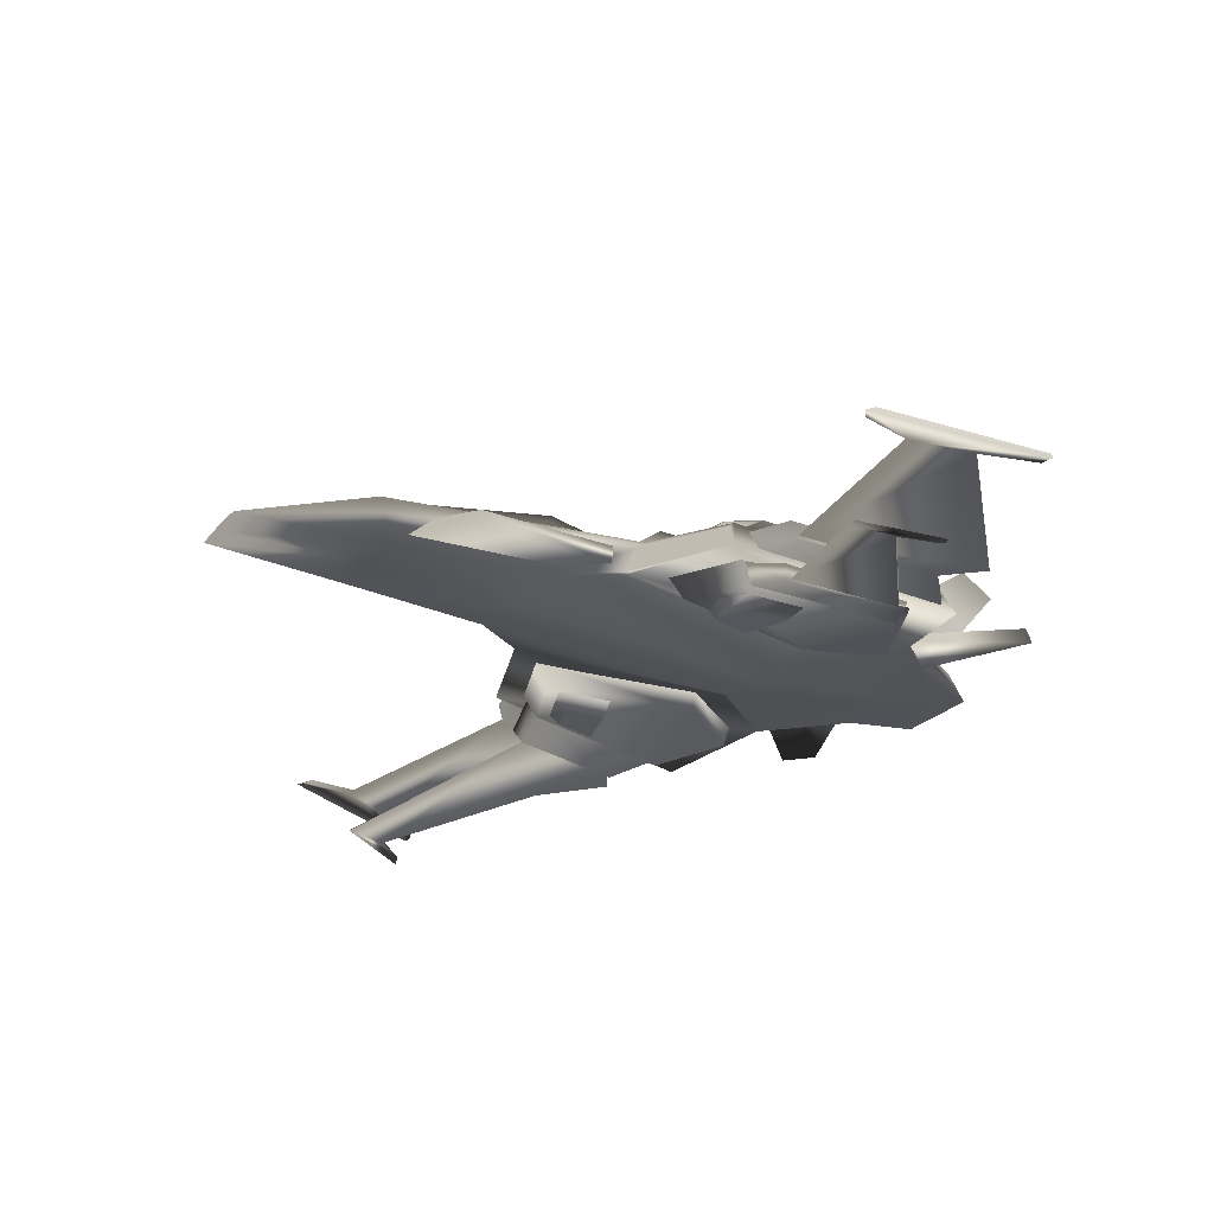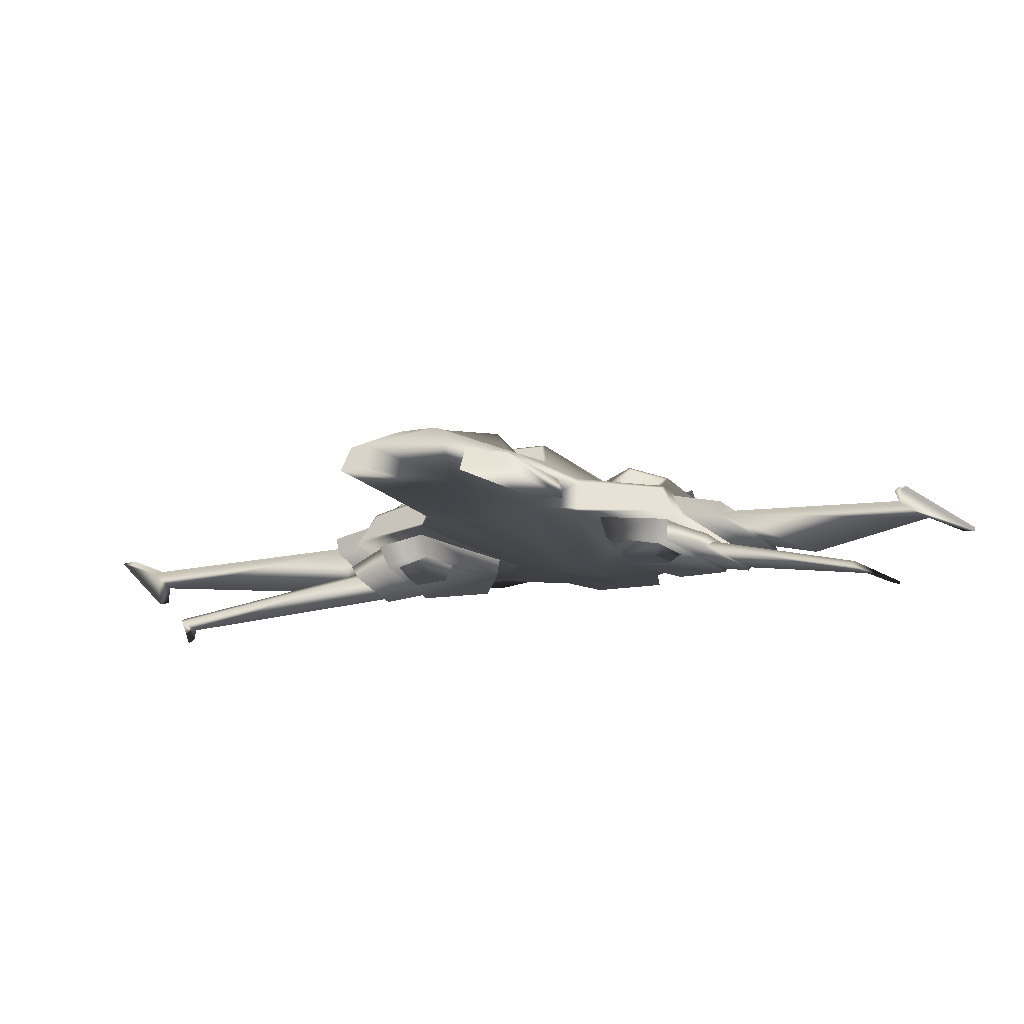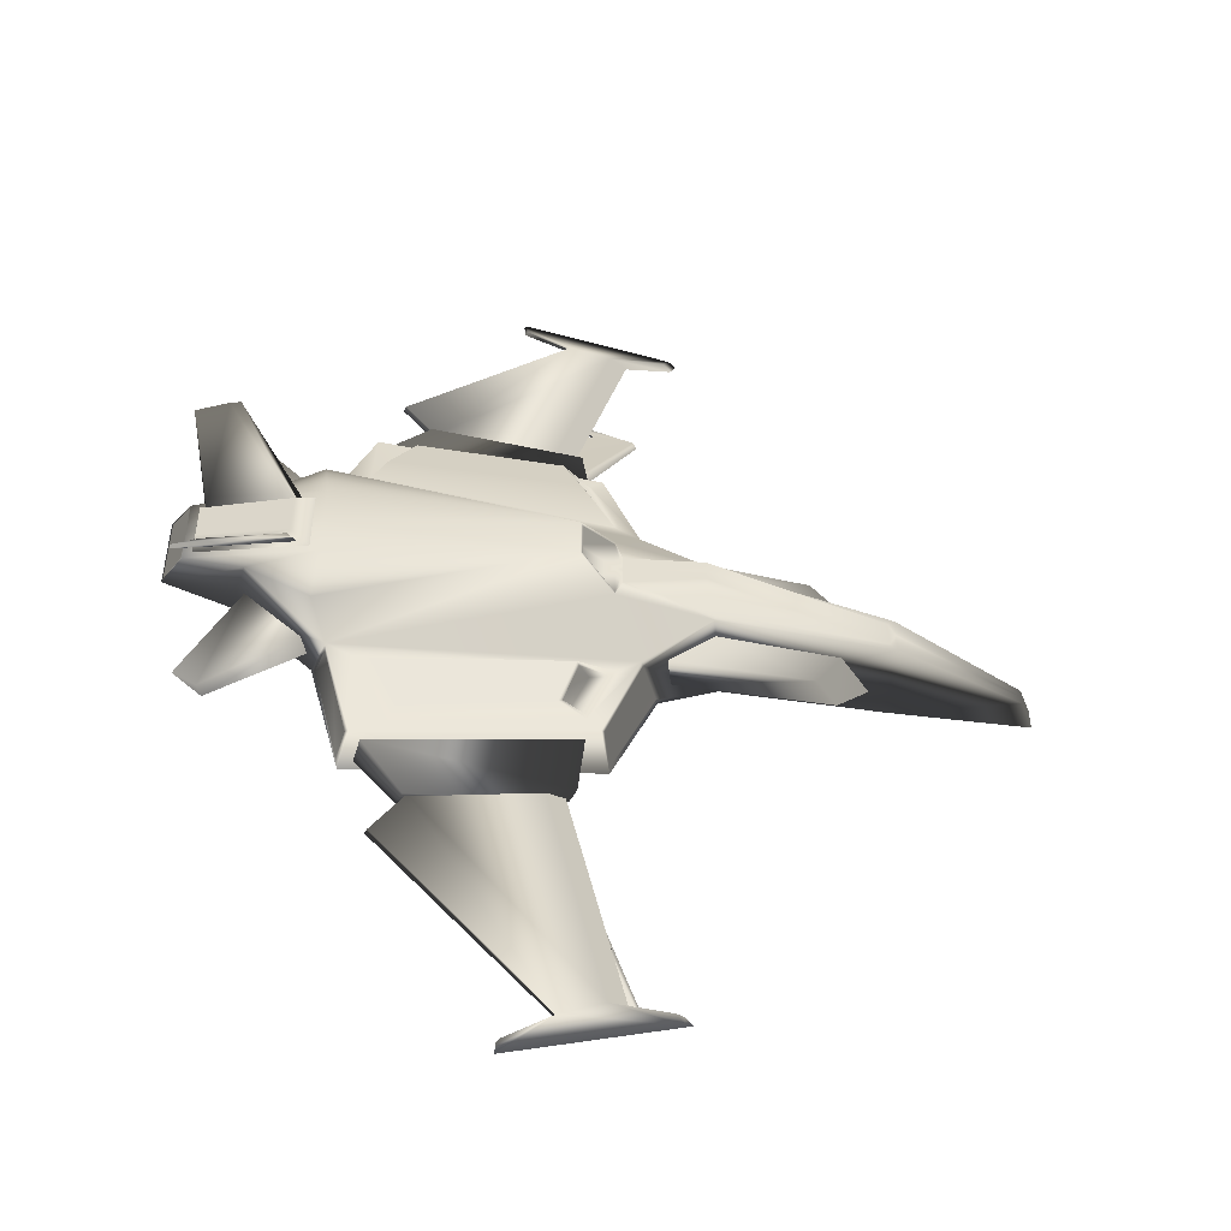
<metadata>
{"format":"obj","ext":"obj","renderer":"f3d","projection":"perspective","resolution":1024,"background":"white","views":[{"elev":-27.9,"azim":-36.0,"up":"+Y"},{"elev":-15.0,"azim":-68.8,"up":"+Y"},{"elev":-48.3,"azim":170.0,"up":"+Z"}]}
</metadata>
<code>
v  -48.2 -7.226 1.391
v  48.2 0.4609 4.657
v  -46.35 -4.123 1.015
v  46.37 3.777 4.277
v  -48.2 -7.226 -0
v  48.2 0.4609 -0
v  46.37 3.777 -0
v  -46.35 -4.123 -0
v  -11.72 -2.923 6.727
v  -30.5 -4.526 4.911
v  -30.46 2.392 2.324
v  1.225 6.63 4.269
v  -30.52 -4.209 -0
v  -11.9 -4.27 -0
v  40.23 -0.08012 -0
v  1.225 6.63 -0
v  -30.47 2.396 -0
v  20.1 -3.556 -0
v  -4.879 -2.159 10.64
v  -2.256 2.816 9.884
v  -9.822 4.856 4.17
v  20.1 -0.8306 6.939
v  27.26 0.6875 23.38
v  1.814 1.921 20.03
v  0.2051 -2.265 21.89
v  27.89 -2.994 25.26
v  32.36 7.859 4.791
v  32.36 7.859 -0
v  5.573 10.25 -0
v  30.63 2.831 13.35
v  31.65 -1.04 13.5
v  5.573 10.25 2.427
v  32.71 6.294 10.34
v  20.1 -3.345 4.124
v  40.56 -0.02364 6.726
v  39.86 5.164 5.986
v  1.225 6.63 3.866
v  5.265 9.99 2.177
v  5.265 9.99 -0
v  5.158 5.996 -0
v  5.158 5.996 3.866
v  9.197 9.355 2.177
v  9.197 9.355 -0
v  3.367 2.107 18.77
v  23.48 0.9439 21.71
v  27.77 2.662 14.53
v  0.5151 2.545 11.65
v  6.676 4.319 19.04
v  22.99 2.789 21.06
v  26 4.069 16.03
v  5.014 5.772 14.37
v  0.1553 -1.754 21.12
v  1.387 1.449 19.7
v  -2.545 2.268 9.967
v  -4.609 -1.647 10.56
v  2.851 -1.998 21.29
v  4.082 1.205 19.87
v  0.1396 2.028 10.15
v  -1.901 -1.896 10.72
v  -29.65 2.478 1.626
v  -9.879 5.053 3.237
v  0.3478 6.497 1.941
v  0.3445 6.51 -0
v  -29.64 2.435 -0
v  -8.372 7.978 1.308
v  -8.379 7.955 -0
v  46.52 3.506 -0
v  46.52 3.506 4.013
v  48.05 0.7323 4.331
v  48.05 0.7323 -0
v  43.78 3.526 -0
v  43.78 3.526 4.013
v  45.32 0.7521 4.331
v  45.32 0.7521 -0
v  0.8224 2.497 12.42
v  3.222 2.129 18.41
v  6.204 4.118 18.61
v  4.72 5.404 14.58
v  5.562 1.768 18.6
v  8.544 3.757 18.8
v  7.06 5.044 14.78
v  3.162 2.137 12.61
v  45.3 5.415 2.192
v  45.3 5.415 -0
v  35.75 8.197 -0
v  35.75 8.197 2.542
v  45.43 3.953 3.559
v  45.43 3.953 -0
v  33.29 7.488 -0
v  33.29 7.488 4.004
v  42.54 12.79 11.63
v  47.3 10.97 11.22
v  47.26 11.31 11.02
v  43.69 12.73 11.3
v  34.74 7.441 3.42
v  44.74 4.526 3.053
v  44.68 5.222 2.402
v  35.91 7.778 2.724
v  42.88 1.738 20.7
v  42.2 0.9591 21.39
v  45.43 1.386 19.06
v  45.22 1.813 18.9
v  32.99 1.826 11.56
v  32.11 0.4318 12.49
v  39.59 1.286 6.909
v  39.32 2.432 6.609
v  3.843 -0.2371 26.8
v  4.336 -2.093 26.68
v  21.79 -2.702 29.24
v  21.25 -1.125 29.39
v  3.25 1.037 20.42
v  3.562 -1.378 21.63
v  26.57 -2.15 24.46
v  26.2 -0.0523 23.4
v  19.58 -4.701 26.62
v  4.537 -4.122 24.78
v  5.438 -5.657 24.08
v  19.27 -5.706 26.03
v  22.81 -2.931 22.33
v  3.281 -2.215 19.8
v  4.422 -4.341 19.19
v  22.39 -4.327 21.76
v  -4.213 -11.5 45.42
v  -4.763 -11.98 45.05
v  6.954 -9.358 39.01
v  0.4957 -11.69 46.01
v  6.865 -9.649 38.84
v  0.4062 -11.98 45.84
v  4.184 -12.5 49.13
v  4.095 -12.79 48.96
v  3.667 -12.49 47.91
v  3.757 -12.2 48.08
v  18.9 -5.043 26.07
v  6.985 -4.522 24.66
v  5.797 -5.289 24.06
v  18.81 -5.335 25.9
v  -7.29 -3.798 52.63
v  -8.291 -4.248 52.24
v  10.53 -5.324 57.4
v  10.31 -4.977 57.47
v  24.6 -2.633 33.93
v  24.37 -1.983 34.01
v  0.07754 -3.51 51.17
v  -2.07 -4.422 50.7
v  -6.517 -3.522 51.58
v  -7.507 -4.298 51.25
v  5.095 -4.568 52.81
v  4.866 -3.917 52.89
v  10.41 -5.264 55.99
v  10.18 -4.756 55.99
v  6.982 -0.737 26.99
v  4.835 -1.649 26.52
v  21 -2.213 28.9
v  20.77 -1.563 28.98
v  -24.21 -1.16 8.434
v  -21.57 1.309 7.725
v  -11.44 -1.511 4.794
v  -5.453 -0.558 9.173
v  -4.821 2.099 8.395
v  -10.16 3.128 4.648
v  -24.6 1.273 3.316
v  -28.31 -2.349 4.303
v  0.9123 -4.058 12.4
v  27.24 -3.791 14.25
v  4.037 -4.756 19.15
v  19.19 -3.419 9.675
v  22.87 -4.742 21.84
v  -1.003 -1.921 12.29
v  19.38 -0.8113 9.277
v  28.37 -0.9794 14.4
v  23.53 -2.544 22.73
v  2.434 -1.77 20.01
v  4.249 -6.065 13.62
v  8.843 -5.998 12.92
v  10.58 -5.876 17.8
v  5.868 -5.97 17.14
v  2.76 -3.927 13.18
v  9.398 -3.692 12.2
v  11.9 -4.444 19.21
v  5.099 -4.447 18.24
v  27.61 0.2572 23.09
v  28.15 -2.369 24.47
v  31.21 -0.6263 13.93
v  30.54 2.239 13.85
v  26.4 0.2343 22.6
v  26.89 -2.16 23.86
v  29.45 -0.454 13.8
v  28.84 2.158 13.73
v  45.32 0.7521 -4.331
v  43.78 3.526 -4.013
v  -48.2 -7.226 -1.391
v  -46.35 -4.123 -1.015
v  48.2 0.4609 -4.657
v  40.56 -0.02364 -6.726
v  20.1 -3.345 -4.124
v  -11.72 -2.923 -6.727
v  -30.5 -4.526 -4.911
v  5.573 10.25 -2.427
v  32.36 7.859 -4.791
v  -8.372 7.978 -1.308
v  0.3478 6.497 -1.941
v  -30.46 2.392 -2.324
v  -29.65 2.478 -1.626
v  -4.879 -2.159 -10.64
v  20.1 -0.8306 -6.939
v  1.225 6.63 -4.269
v  -9.822 4.856 -4.17
v  -2.256 2.816 -9.884
v  0.1396 2.028 -10.15
v  -1.901 -1.896 -10.72
v  2.851 -1.998 -21.29
v  4.082 1.205 -19.87
v  5.158 5.996 -3.866
v  9.197 9.355 -2.177
v  30.63 2.831 -13.35
v  5.014 5.772 -14.37
v  6.676 4.319 -19.04
v  22.99 2.789 -21.06
v  26 4.069 -16.03
v  28.84 2.158 -13.73
v  26.4 0.2343 -22.6
v  26.89 -2.16 -23.86
v  29.45 -0.454 -13.8
v  32.71 6.294 -10.34
v  39.86 5.164 -5.986
v  31.65 -1.04 -13.5
v  46.37 3.777 -4.277
v  5.265 9.99 -2.177
v  1.225 6.63 -3.866
v  1.814 1.921 -20.03
v  27.26 0.6875 -23.38
v  23.48 0.9439 -21.71
v  3.367 2.107 -18.77
v  27.77 2.662 -14.53
v  0.5151 2.545 -11.65
v  3.222 2.129 -18.41
v  0.8224 2.497 -12.42
v  3.162 2.137 -12.61
v  5.562 1.768 -18.6
v  8.544 3.757 -18.8
v  7.06 5.044 -14.78
v  0.2051 -2.265 -21.89
v  1.387 1.449 -19.7
v  0.1553 -1.754 -21.12
v  -2.545 2.268 -9.967
v  -4.609 -1.647 -10.56
v  -9.879 5.053 -3.237
v  46.52 3.506 -4.013
v  48.05 0.7323 -4.331
v  27.89 -2.994 -25.26
v  6.204 4.118 -18.61
v  4.72 5.404 -14.58
v  35.75 8.197 -2.542
v  45.3 5.415 -2.192
v  45.43 3.953 -3.559
v  33.29 7.488 -4.004
v  42.54 12.79 -11.63
v  47.3 10.97 -11.22
v  47.26 11.31 -11.02
v  43.69 12.73 -11.3
v  34.74 7.441 -3.42
v  44.74 4.526 -3.053
v  44.68 5.222 -2.402
v  35.91 7.778 -2.724
v  42.88 1.738 -20.7
v  42.2 0.9591 -21.39
v  45.43 1.386 -19.06
v  45.22 1.813 -18.9
v  32.99 1.826 -11.56
v  32.11 0.4318 -12.49
v  39.59 1.286 -6.909
v  39.32 2.432 -6.609
v  3.25 1.037 -20.42
v  3.562 -1.378 -21.63
v  4.336 -2.093 -26.68
v  3.843 -0.2371 -26.8
v  26.57 -2.15 -24.46
v  21.79 -2.702 -29.24
v  26.2 -0.0523 -23.4
v  21.25 -1.125 -29.39
v  22.81 -2.931 -22.33
v  3.281 -2.215 -19.8
v  4.537 -4.122 -24.78
v  19.58 -4.701 -26.62
v  4.422 -4.341 -19.19
v  5.438 -5.657 -24.08
v  22.39 -4.327 -21.76
v  19.27 -5.706 -26.03
v  18.9 -5.043 -26.07
v  6.985 -4.522 -24.66
v  -4.213 -11.5 -45.42
v  0.4957 -11.69 -46.01
v  6.954 -9.358 -39.01
v  5.797 -5.289 -24.06
v  -4.763 -11.98 -45.05
v  18.81 -5.335 -25.9
v  6.865 -9.649 -38.84
v  0.4062 -11.98 -45.84
v  3.757 -12.2 -48.08
v  4.184 -12.5 -49.13
v  4.095 -12.79 -48.96
v  3.667 -12.49 -47.91
v  10.53 -5.324 -57.4
v  10.31 -4.977 -57.47
v  -7.29 -3.798 -52.63
v  -8.291 -4.248 -52.24
v  6.982 -0.737 -26.99
v  4.835 -1.649 -26.52
v  -2.07 -4.422 -50.7
v  0.07754 -3.51 -51.17
v  21 -2.213 -28.9
v  24.6 -2.633 -33.93
v  5.095 -4.568 -52.81
v  20.77 -1.563 -28.98
v  24.37 -1.983 -34.01
v  4.866 -3.917 -52.89
v  -7.507 -4.298 -51.25
v  -6.517 -3.522 -51.58
v  10.18 -4.756 -55.99
v  10.41 -5.264 -55.99
v  -24.6 1.273 -3.316
v  -28.31 -2.349 -4.303
v  -24.21 -1.16 -8.434
v  -21.57 1.309 -7.725
v  -10.16 3.128 -4.648
v  -4.821 2.099 -8.395
v  -11.44 -1.511 -4.794
v  -5.453 -0.558 -9.173
v  27.24 -3.791 -14.25
v  22.87 -4.742 -21.84
v  19.19 -3.419 -9.675
v  -1.003 -1.921 -12.29
v  19.38 -0.8113 -9.277
v  0.9123 -4.058 -12.4
v  28.37 -0.9794 -14.4
v  23.53 -2.544 -22.73
v  2.434 -1.77 -20.01
v  4.037 -4.756 -19.15
v  4.249 -6.065 -13.62
v  8.843 -5.998 -12.92
v  10.58 -5.876 -17.8
v  5.868 -5.97 -17.14
v  2.76 -3.927 -13.18
v  9.398 -3.692 -12.2
v  11.9 -4.444 -19.21
v  5.099 -4.447 -18.24
v  28.15 -2.369 -24.47
v  27.61 0.2572 -23.09
v  31.21 -0.6263 -13.93
v  30.54 2.239 -13.85
g jet_fighter_6
f 74 71 72
f 72 73 74
f 1 3 8
f 8 5 1
f 6 2 35
f 35 15 6
f 18 34 9
f 9 14 18
f 1 5 13
f 13 10 1
f 10 13 14
f 14 9 10
f 32 27 28
f 28 29 32
f 65 62 63
f 63 66 65
f 8 3 11
f 11 17 8
f 64 60 65
f 65 66 64
f 19 34 22
f 3 1 10
f 10 11 3
f 15 35 34
f 34 18 15
f 9 34 19
f 12 21 20
f 58 59 56
f 56 57 58
f 40 41 42
f 42 43 40
f 12 20 30
f 48 49 50
f 50 51 48
f 185 186 187
f 187 188 185
f 32 12 30
f 30 33 32
f 30 36 33
f 32 33 27
f 31 34 35
f 2 4 36
f 36 35 2
f 4 27 36
f 27 33 36
f 31 22 34
f 12 32 38
f 38 37 12
f 32 29 39
f 39 38 32
f 16 37 41
f 41 40 16
f 37 38 42
f 42 41 37
f 38 39 43
f 43 42 38
f 24 23 45
f 45 44 24
f 23 30 46
f 46 45 23
f 30 20 47
f 47 46 30
f 20 24 44
f 20 44 76
f 20 76 75
f 20 75 47
f 44 45 49
f 49 48 44
f 45 46 50
f 50 49 45
f 46 47 51
f 51 50 46
f 82 79 80
f 80 81 82
f 25 24 53
f 53 52 25
f 24 20 54
f 54 53 24
f 19 25 52
f 52 55 19
f 52 53 57
f 57 56 52
f 53 54 58
f 58 57 53
f 54 55 59
f 59 58 54
f 55 52 56
f 56 59 55
f 11 21 61
f 61 60 11
f 21 12 62
f 62 61 21
f 12 37 62
f 37 16 63
f 63 62 37
f 17 11 60
f 60 64 17
f 60 61 65
f 61 62 65
f 7 4 68
f 68 67 7
f 4 2 69
f 69 68 4
f 2 6 70
f 70 69 2
f 67 68 72
f 72 71 67
f 68 69 73
f 73 72 68
f 69 70 74
f 74 73 69
f 9 21 11
f 11 10 9
f 9 19 55
f 9 55 54
f 54 20 21
f 9 54 21
f 25 26 23
f 23 24 25
f 31 26 25
f 31 25 19
f 22 31 19
f 44 48 77
f 77 76 44
f 48 51 78
f 78 77 48
f 51 47 75
f 75 78 51
f 76 77 80
f 80 79 76
f 77 78 81
f 81 80 77
f 78 75 82
f 82 81 78
f 75 76 79
f 79 82 75
f 35 36 30
f 30 31 35
f 28 27 4
f 4 7 28
f 85 86 83
f 83 84 85
f 87 88 84
f 84 83 87
f 89 90 86
f 86 85 89
f 87 83 86
f 86 90 87
f 91 92 93
f 93 94 91
f 95 96 92
f 92 91 95
f 96 97 93
f 93 92 96
f 97 98 94
f 94 93 97
f 98 95 91
f 91 94 98
f 99 100 101
f 101 102 99
f 103 104 100
f 100 99 103
f 104 105 101
f 101 100 104
f 105 106 102
f 102 101 105
f 106 103 99
f 99 102 106
f 111 112 108
f 108 107 111
f 112 113 109
f 109 108 112
f 113 114 110
f 110 109 113
f 114 111 107
f 107 110 114
f 108 109 110
f 110 107 108
f 119 120 116
f 116 115 119
f 120 121 117
f 117 116 120
f 121 122 118
f 118 117 121
f 122 119 115
f 115 118 122
f 117 118 115
f 115 116 117
f 133 134 123
f 123 126 125
f 133 123 125
f 134 135 124
f 124 123 134
f 135 136 127
f 135 127 128
f 135 128 124
f 126 128 127
f 127 125 126
f 132 129 130
f 130 131 132
f 136 133 125
f 125 127 136
f 123 124 130
f 130 129 123
f 124 128 131
f 131 130 124
f 128 126 132
f 132 131 128
f 126 123 129
f 129 132 126
f 140 137 138
f 138 139 140
f 152 144 143
f 143 151 152
f 152 153 141
f 152 141 147
f 152 147 144
f 154 142 141
f 141 153 154
f 154 151 143
f 154 143 148
f 154 148 142
f 142 148 147
f 147 141 142
f 146 138 137
f 137 145 146
f 143 144 146
f 146 145 143
f 150 140 139
f 139 149 150
f 138 146 144
f 139 138 144
f 139 144 147
f 139 147 149
f 147 148 150
f 150 149 147
f 143 145 137
f 148 143 137
f 148 137 140
f 148 140 150
f 161 162 155
f 155 156 161
f 160 161 156
f 156 159 160
f 157 158 155
f 155 162 157
f 158 159 156
f 156 155 158
f 164 167 166
f 168 169 166
f 166 163 168
f 169 170 164
f 164 166 169
f 170 171 167
f 167 164 170
f 172 168 163
f 163 165 172
f 165 167 171
f 171 172 165
f 165 163 166
f 166 167 165
f 174 175 176
f 176 173 174
f 177 178 174
f 174 173 177
f 178 179 175
f 175 174 178
f 179 180 176
f 176 175 179
f 180 177 173
f 173 176 180
f 23 26 182
f 182 181 23
f 26 31 183
f 183 182 26
f 31 30 184
f 184 183 31
f 30 23 181
f 181 184 30
f 181 182 186
f 186 185 181
f 182 183 187
f 187 186 182
f 183 184 188
f 188 187 183
f 184 181 185
f 185 188 184
f 74 189 190
f 190 71 74
f 191 5 8
f 8 192 191
f 6 15 194
f 194 193 6
f 18 14 196
f 196 195 18
f 191 197 13
f 13 5 191
f 197 196 14
f 14 13 197
f 198 29 28
f 28 199 198
f 200 66 63
f 63 201 200
f 8 17 202
f 202 192 8
f 64 66 200
f 200 203 64
f 204 205 195
f 192 202 197
f 197 191 192
f 15 18 195
f 195 194 15
f 196 204 195
f 206 208 207
f 209 212 211
f 211 210 209
f 40 43 214
f 214 213 40
f 206 215 208
f 217 216 219
f 219 218 217
f 221 220 223
f 223 222 221
f 198 224 215
f 215 206 198
f 215 224 225
f 198 199 224
f 226 194 195
f 193 194 225
f 225 227 193
f 227 225 199
f 199 225 224
f 226 195 205
f 206 229 228
f 228 198 206
f 198 228 39
f 39 29 198
f 16 40 213
f 213 229 16
f 229 213 214
f 214 228 229
f 228 214 43
f 43 39 228
f 230 233 232
f 232 231 230
f 231 232 234
f 234 215 231
f 215 234 235
f 235 208 215
f 208 235 237
f 208 237 236
f 208 236 233
f 208 233 230
f 233 217 218
f 218 232 233
f 232 218 219
f 219 234 232
f 234 219 216
f 216 235 234
f 238 241 240
f 240 239 238
f 242 244 243
f 243 230 242
f 230 243 245
f 245 208 230
f 204 246 244
f 244 242 204
f 244 211 212
f 212 243 244
f 243 212 209
f 209 245 243
f 245 209 210
f 210 246 245
f 246 210 211
f 211 244 246
f 202 203 247
f 247 207 202
f 207 247 201
f 201 206 207
f 206 201 229
f 229 201 63
f 63 16 229
f 17 64 203
f 203 202 17
f 203 200 247
f 247 200 201
f 7 67 248
f 248 227 7
f 227 248 249
f 249 193 227
f 193 249 70
f 70 6 193
f 67 71 190
f 190 248 67
f 248 190 189
f 189 249 248
f 249 189 74
f 74 70 249
f 196 197 202
f 202 207 196
f 207 208 245
f 196 207 245
f 196 245 246
f 196 246 204
f 242 230 231
f 231 250 242
f 242 250 226
f 204 242 226
f 205 204 226
f 233 236 251
f 251 217 233
f 217 251 252
f 252 216 217
f 216 252 237
f 237 235 216
f 236 239 240
f 240 251 236
f 251 240 241
f 241 252 251
f 252 241 238
f 238 237 252
f 237 238 239
f 239 236 237
f 194 226 215
f 215 225 194
f 28 7 227
f 227 199 28
f 85 84 254
f 254 253 85
f 255 254 84
f 84 88 255
f 89 85 253
f 253 256 89
f 255 256 253
f 253 254 255
f 257 260 259
f 259 258 257
f 261 257 258
f 258 262 261
f 262 258 259
f 259 263 262
f 263 259 260
f 260 264 263
f 264 260 257
f 257 261 264
f 265 268 267
f 267 266 265
f 269 265 266
f 266 270 269
f 270 266 267
f 267 271 270
f 271 267 268
f 268 272 271
f 272 268 265
f 265 269 272
f 273 276 275
f 275 274 273
f 274 275 278
f 278 277 274
f 277 278 280
f 280 279 277
f 279 280 276
f 276 273 279
f 275 276 280
f 280 278 275
f 281 284 283
f 283 282 281
f 282 283 286
f 286 285 282
f 285 286 288
f 288 287 285
f 287 288 284
f 284 281 287
f 286 283 284
f 284 288 286
f 293 292 291
f 289 293 291
f 289 291 290
f 290 291 295
f 295 294 290
f 294 295 298
f 294 298 297
f 294 297 296
f 292 293 297
f 297 298 292
f 299 302 301
f 301 300 299
f 296 297 293
f 293 289 296
f 291 300 301
f 301 295 291
f 295 301 302
f 302 298 295
f 298 302 299
f 299 292 298
f 292 299 300
f 300 291 292
f 304 303 306
f 306 305 304
f 308 307 310
f 310 309 308
f 308 309 313
f 308 313 312
f 308 312 311
f 314 311 312
f 312 315 314
f 314 315 316
f 314 316 310
f 314 310 307
f 315 312 313
f 313 316 315
f 317 318 305
f 305 306 317
f 310 318 317
f 317 309 310
f 319 320 303
f 303 304 319
f 303 320 313
f 303 313 309
f 309 317 306
f 303 309 306
f 313 320 319
f 319 316 313
f 316 319 304
f 316 304 305
f 305 318 310
f 316 305 310
f 321 324 323
f 323 322 321
f 325 326 324
f 324 321 325
f 327 322 323
f 323 328 327
f 328 323 324
f 324 326 328
f 329 331 330
f 332 334 331
f 331 333 332
f 333 331 329
f 329 335 333
f 335 329 330
f 330 336 335
f 337 338 334
f 334 332 337
f 338 337 336
f 336 330 338
f 338 330 331
f 331 334 338
f 340 339 342
f 342 341 340
f 343 339 340
f 340 344 343
f 344 340 341
f 341 345 344
f 345 341 342
f 342 346 345
f 346 342 339
f 339 343 346
f 231 348 347
f 347 250 231
f 250 347 349
f 349 226 250
f 226 349 350
f 350 215 226
f 215 350 348
f 348 231 215
f 348 221 222
f 222 347 348
f 347 222 223
f 223 349 347
f 349 223 220
f 220 350 349
f 350 220 221
f 221 348 350
g

</code>
